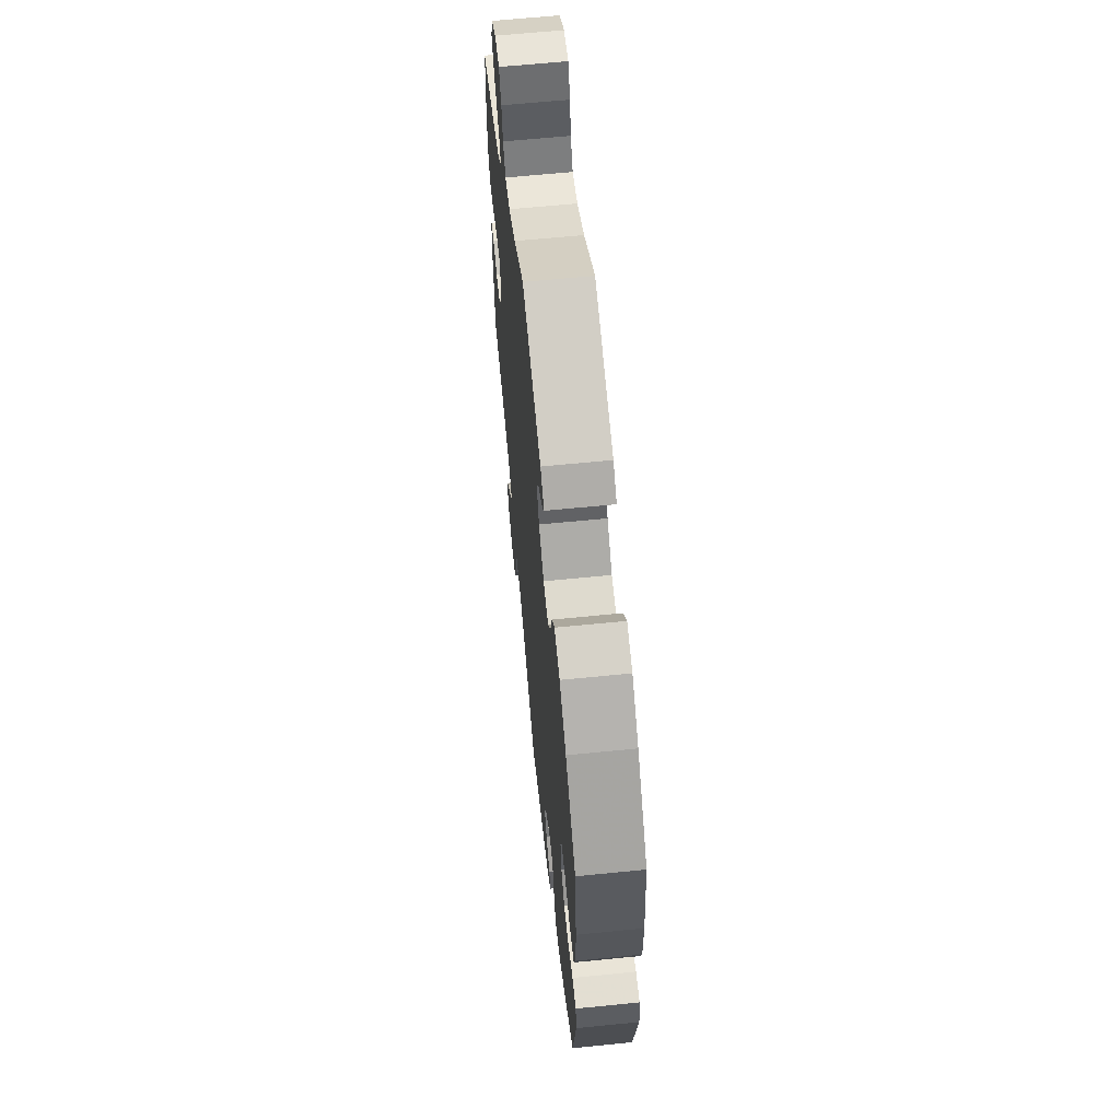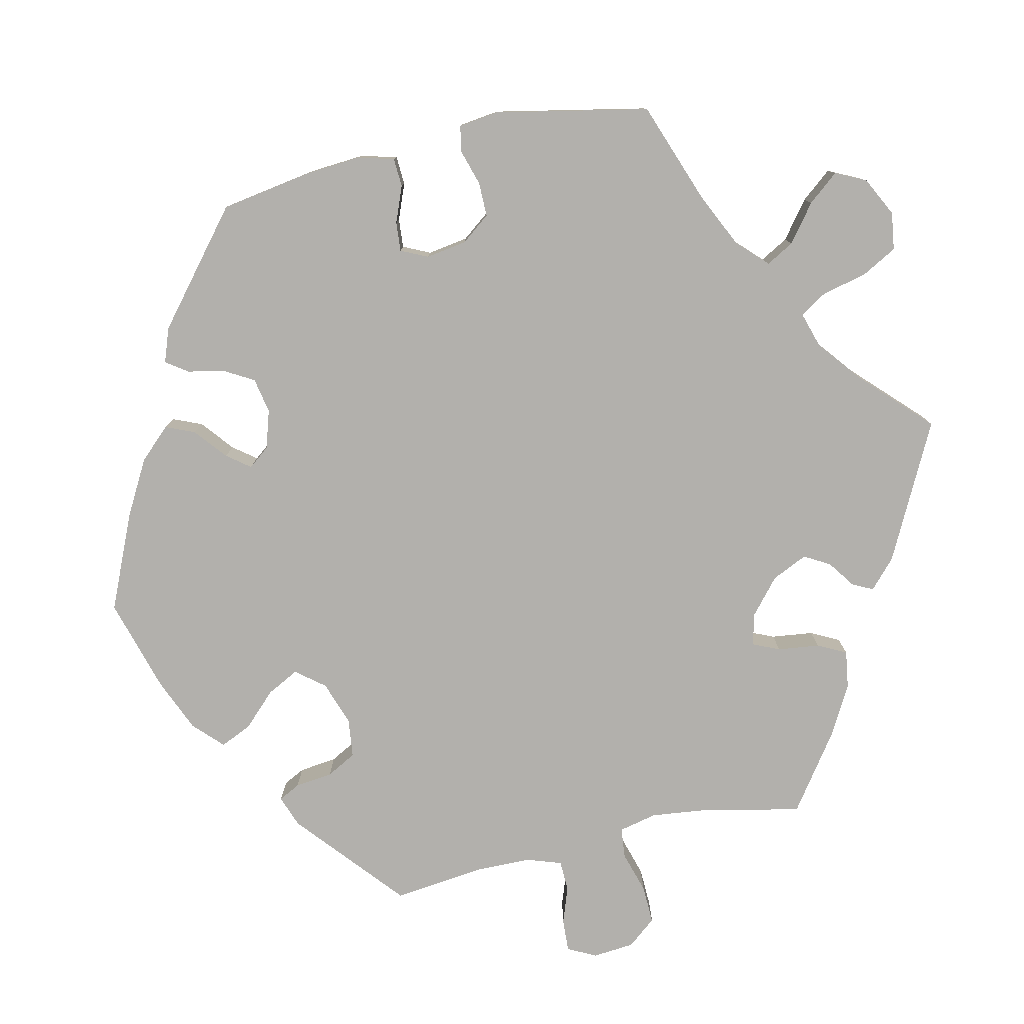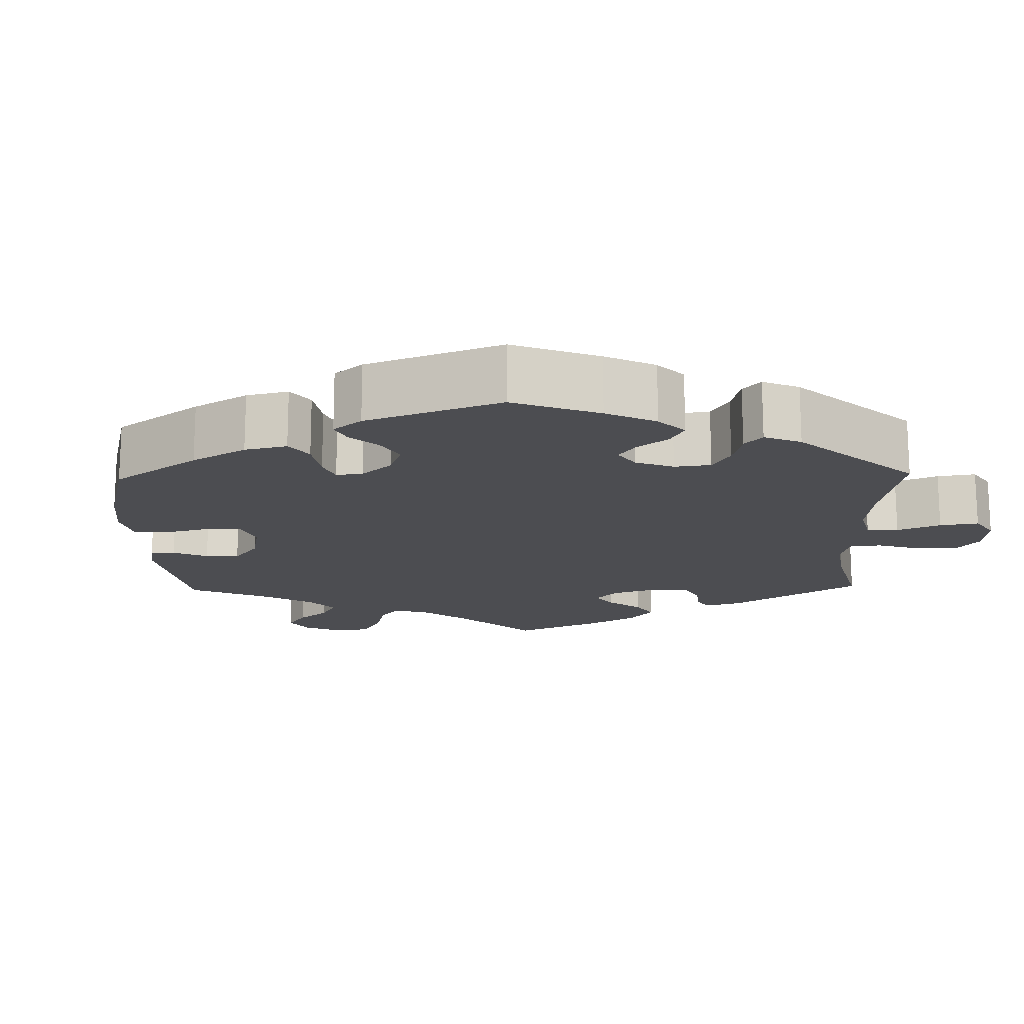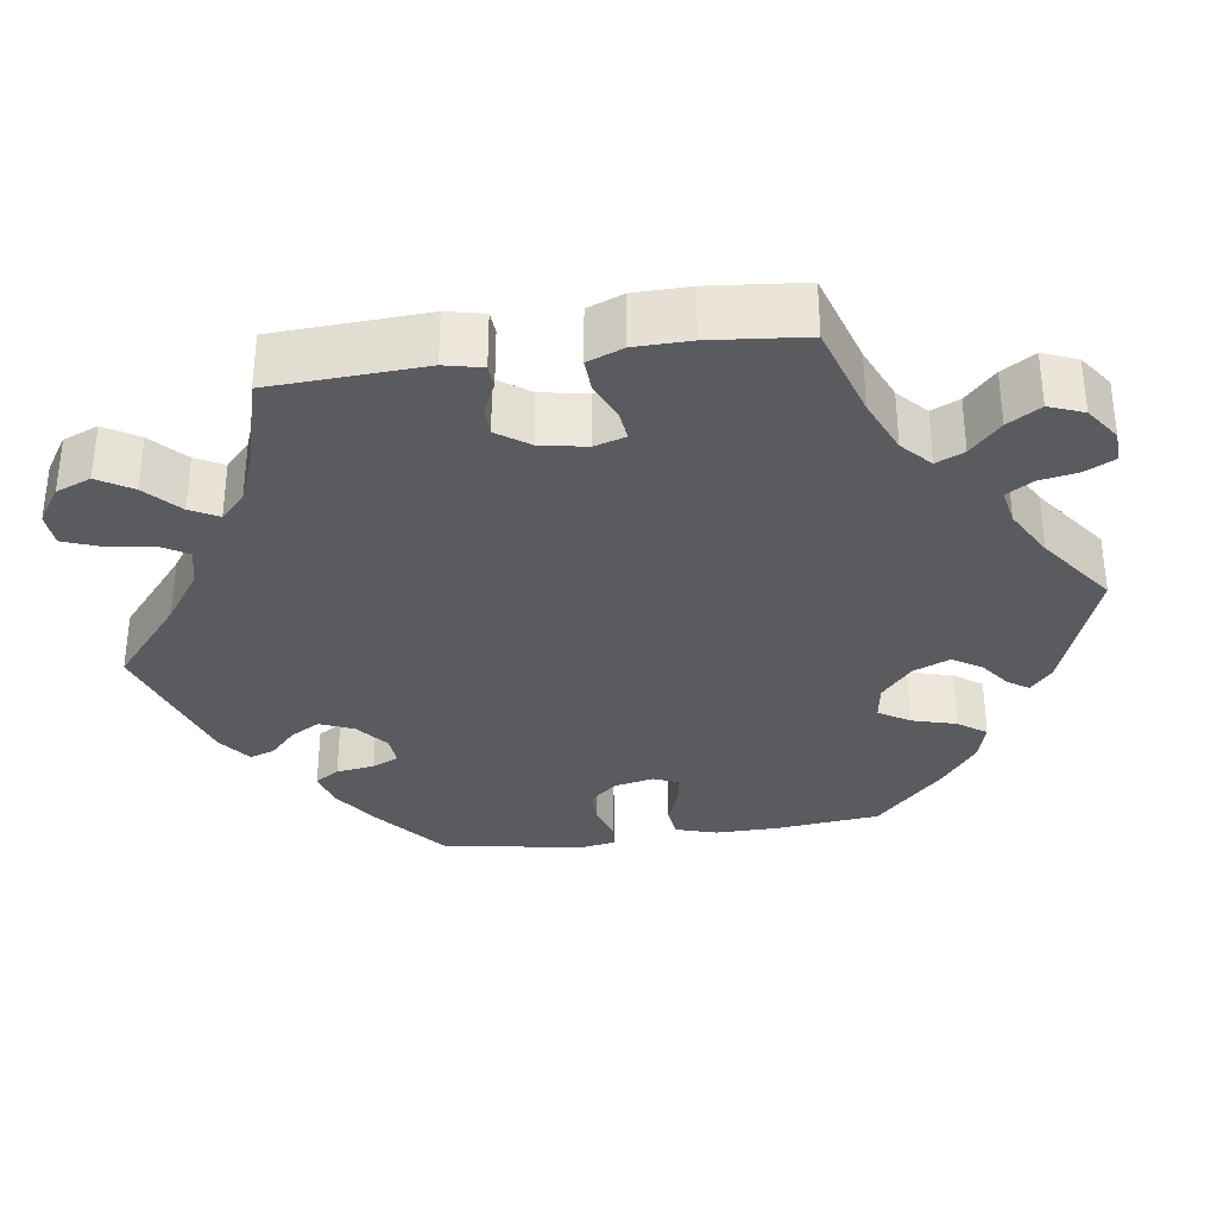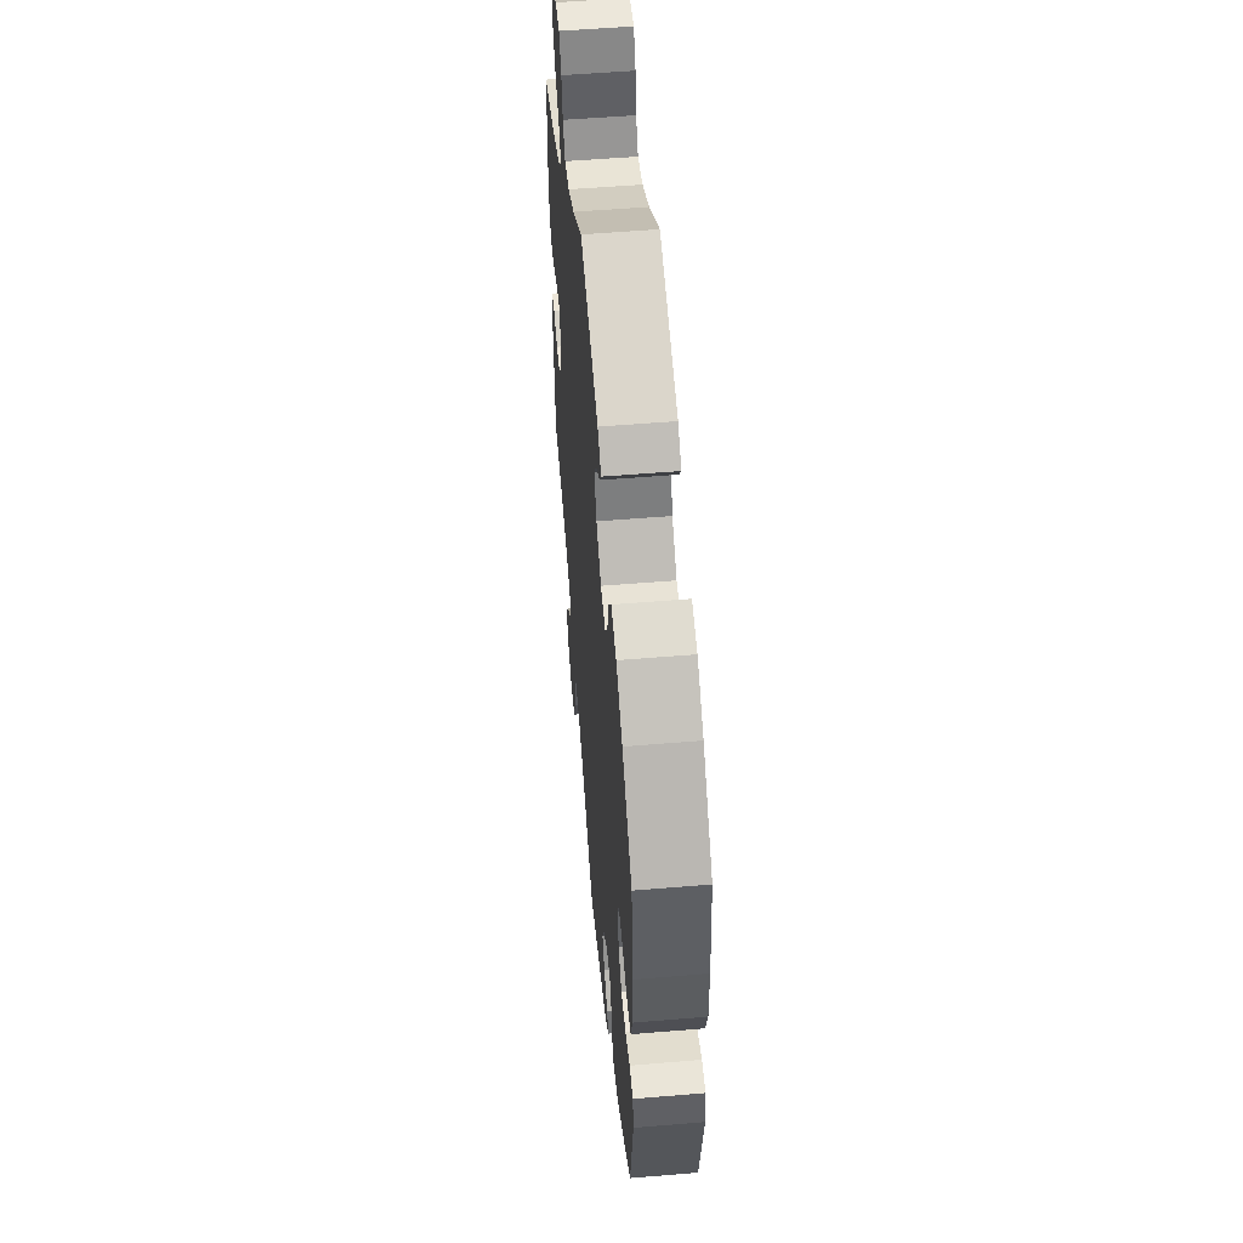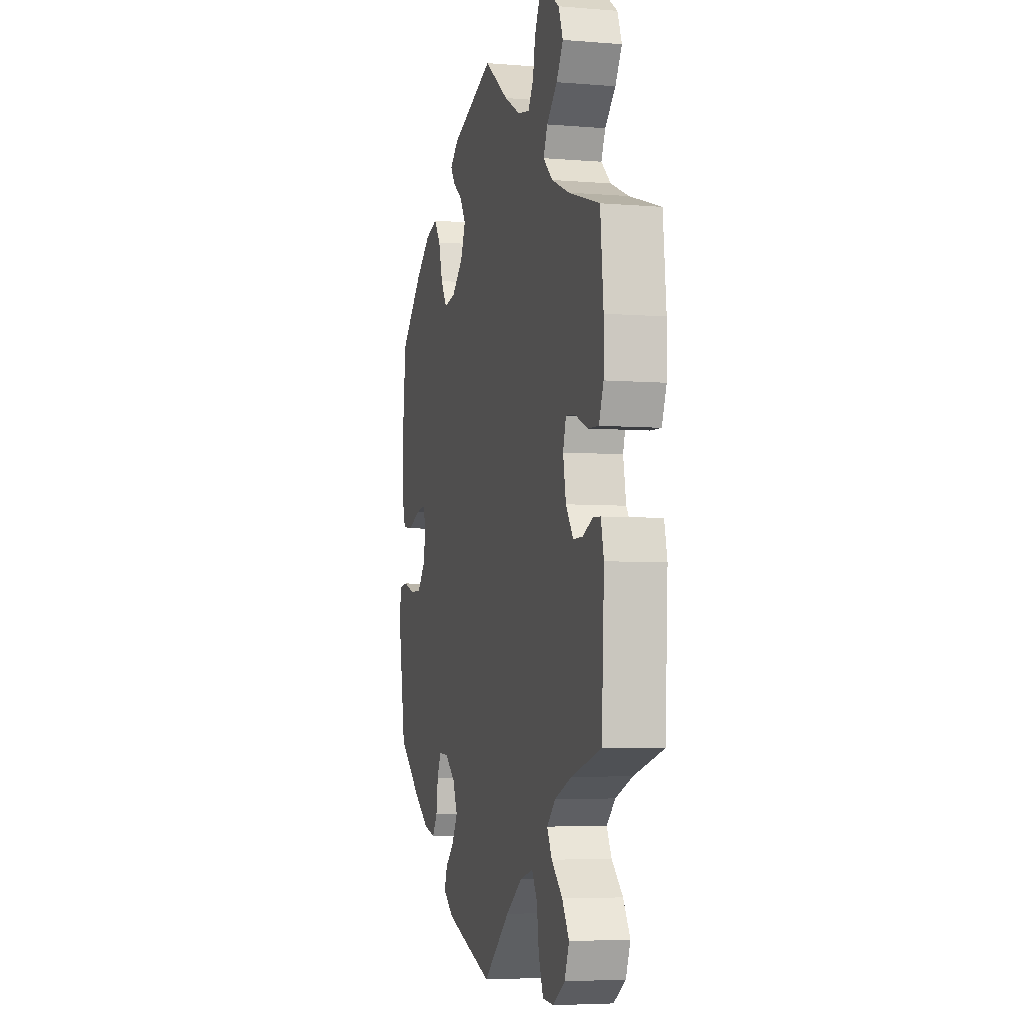
<metadata>
{"format":"obj","ext":"obj","renderer":"f3d","projection":"perspective","resolution":1024,"background":"white","views":[{"elev":62.9,"azim":84.2,"up":"+Z"},{"elev":-78.7,"azim":162.9,"up":"+Y"},{"elev":-16.1,"azim":121.4,"up":"+Y"},{"elev":-33.1,"azim":-81.8,"up":"+Y"},{"elev":54.2,"azim":84.9,"up":"+Z"},{"elev":-5.1,"azim":-104.5,"up":"+Z"}]}
</metadata>
<code>
v -0.38 0.07 0.327
v -0.31 0.07 0.357
v -0.273 0.07 0.391
v -0.289 0.07 0.427
v -0.33 0.07 0.466
v -0.356 0.07 0.508
v -0.339 0.07 0.552
v -0.295 0.07 0.583
v -0.254 0.07 0.585
v -0.235 0.07 0.547
v -0.226 0.07 0.498
v -0.205 0.07 0.464
v -0.159 0.07 0.473
v -0.096 0.07 0.508
v -0.001 0.07 0.578
v 0.169 0.07 0.517
v 0.202 0.07 0.489
v 0.185 0.07 0.463
v 0.146 0.07 0.434
v 0.123 0.07 0.397
v 0.143 0.07 0.35
v 0.188 0.07 0.311
v 0.234 0.07 0.304
v 0.259 0.07 0.343
v 0.275 0.07 0.4
v 0.301 0.07 0.436
v 0.35 0.07 0.422
v 0.409 0.07 0.377
v 0.5 0.07 0.289
v 0.514 0.07 0.156
v 0.515 0.07 0.076
v 0.499 0.07 0.023
v 0.459 0.07 0.018
v 0.409 0.07 0.037
v 0.372 0.07 0.042
v 0.359 0.07 0.01
v 0.37 0.07 -0.04
v 0.4 0.07 -0.075
v 0.445 0.07 -0.075
v 0.489 0.07 -0.06
v 0.523 0.07 -0.063
v 0.531 0.07 -0.109
v 0.5 0.07 -0.289
v 0.408 0.07 -0.364
v 0.349 0.07 -0.404
v 0.303 0.07 -0.416
v 0.283 0.07 -0.385
v 0.276 0.07 -0.336
v 0.26 0.07 -0.302
v 0.222 0.07 -0.305
v 0.181 0.07 -0.338
v 0.163 0.07 -0.381
v 0.185 0.07 -0.419
v 0.22 0.07 -0.452
v 0.231 0.07 -0.484
v 0.19 0.07 -0.515
v 0 0.07 -0.578
v -0.104 0.07 -0.49
v -0.168 0.07 -0.445
v -0.219 0.07 -0.431
v -0.24 0.07 -0.466
v -0.248 0.07 -0.525
v -0.266 0.07 -0.572
v -0.309 0.07 -0.575
v -0.356 0.07 -0.544
v -0.374 0.07 -0.499
v -0.347 0.07 -0.455
v -0.304 0.07 -0.415
v -0.285 0.07 -0.379
v -0.319 0.07 -0.347
v -0.385 0.07 -0.321
v -0.501 0.07 -0.289
v -0.511 0.07 -0.094
v -0.5 0.07 -0.046
v -0.471 0.07 -0.044
v -0.432 0.07 -0.062
v -0.394 0.07 -0.062
v -0.365 0.07 -0.021
v -0.354 0.07 0.038
v -0.366 0.07 0.078
v -0.403 0.07 0.074
v -0.453 0.07 0.053
v -0.494 0.07 0.051
v -0.512 0.07 0.097
v -0.513 0.07 0.168
v -0.501 0.07 0.289
v -0.38 0 0.327
v -0.31 0 0.357
v -0.273 0 0.391
v -0.289 0 0.427
v -0.33 0 0.466
v -0.356 0 0.508
v -0.339 0 0.552
v -0.295 0 0.583
v -0.254 0 0.585
v -0.235 0 0.547
v -0.226 0 0.498
v -0.205 0 0.464
v -0.159 0 0.473
v -0.096 0 0.508
v -0.001 0 0.578
v 0.169 0 0.517
v 0.202 0 0.489
v 0.185 0 0.463
v 0.146 0 0.434
v 0.123 0 0.397
v 0.143 0 0.35
v 0.188 0 0.311
v 0.234 0 0.304
v 0.259 0 0.343
v 0.275 0 0.4
v 0.301 0 0.436
v 0.35 0 0.422
v 0.409 0 0.377
v 0.5 0 0.289
v 0.514 0 0.156
v 0.515 0 0.076
v 0.499 0 0.023
v 0.459 0 0.018
v 0.409 0 0.037
v 0.372 0 0.042
v 0.359 0 0.01
v 0.37 0 -0.04
v 0.4 0 -0.075
v 0.445 0 -0.075
v 0.489 0 -0.06
v 0.523 0 -0.063
v 0.531 0 -0.109
v 0.5 0 -0.289
v 0.408 0 -0.364
v 0.349 0 -0.404
v 0.303 0 -0.416
v 0.283 0 -0.385
v 0.276 0 -0.336
v 0.26 0 -0.302
v 0.222 0 -0.305
v 0.181 0 -0.338
v 0.163 0 -0.381
v 0.185 0 -0.419
v 0.22 0 -0.452
v 0.231 0 -0.484
v 0.19 0 -0.515
v 0 0 -0.578
v -0.104 0 -0.49
v -0.168 0 -0.445
v -0.219 0 -0.431
v -0.24 0 -0.466
v -0.248 0 -0.525
v -0.266 0 -0.572
v -0.309 0 -0.575
v -0.356 0 -0.544
v -0.374 0 -0.499
v -0.347 0 -0.455
v -0.304 0 -0.415
v -0.285 0 -0.379
v -0.319 0 -0.347
v -0.385 0 -0.321
v -0.501 0 -0.289
v -0.511 0 -0.094
v -0.5 0 -0.046
v -0.471 0 -0.044
v -0.432 0 -0.062
v -0.394 0 -0.062
v -0.365 0 -0.021
v -0.354 0 0.038
v -0.366 0 0.078
v -0.403 0 0.074
v -0.453 0 0.053
v -0.494 0 0.051
v -0.512 0 0.097
v -0.513 0 0.168
v -0.501 0 0.289
f 85 86 1
f 84 85 1 2
f 81 82 83 84
f 80 81 84 2
f 79 80 2 3
f 78 79 3
f 73 74 75 76
f 71 72 73 76
f 70 71 76 77
f 69 70 77 78
f 65 66 67 68
f 65 68 69
f 64 65 69
f 61 62 63 64
f 60 61 64 69
f 59 60 69 78
f 55 56 57 58
f 53 54 55 58
f 52 53 58 59
f 51 52 59 78
f 45 46 47 48
f 45 48 49
f 44 45 49
f 43 44 49
f 42 43 49
f 39 40 41 42
f 38 39 42 49
f 37 38 49 50
f 31 32 33 34
f 31 34 35
f 30 31 35
f 29 30 35
f 28 29 35
f 27 28 35 36
f 24 25 26 27
f 23 24 27 36
f 16 17 18 19
f 14 15 16 19
f 13 14 19 20
f 12 13 20 21
f 8 9 10 11
f 8 11 12
f 7 8 12
f 4 5 6 7
f 3 4 7 12
f 22 23 36 37
f 37 50 51 78
f 21 22 37 78
f 3 12 21 78
f 87 172 171
f 88 87 171 170
f 170 169 168 167
f 88 170 167 166
f 89 88 166 165
f 89 165 164
f 162 161 160 159
f 162 159 158 157
f 163 162 157 156
f 164 163 156 155
f 154 153 152 151
f 155 154 151
f 155 151 150
f 150 149 148 147
f 155 150 147 146
f 164 155 146 145
f 144 143 142 141
f 144 141 140 139
f 145 144 139 138
f 164 145 138 137
f 134 133 132 131
f 135 134 131
f 135 131 130
f 135 130 129
f 135 129 128
f 128 127 126 125
f 135 128 125 124
f 136 135 124 123
f 120 119 118 117
f 121 120 117
f 121 117 116
f 121 116 115
f 121 115 114
f 122 121 114 113
f 113 112 111 110
f 122 113 110 109
f 105 104 103 102
f 105 102 101 100
f 106 105 100 99
f 107 106 99 98
f 97 96 95 94
f 98 97 94
f 98 94 93
f 93 92 91 90
f 98 93 90 89
f 123 122 109 108
f 164 137 136 123
f 164 123 108 107
f 164 107 98 89
f 1 87 88 2
f 2 88 89 3
f 3 89 90 4
f 4 90 91 5
f 5 91 92 6
f 6 92 93 7
f 7 93 94 8
f 8 94 95 9
f 9 95 96 10
f 10 96 97 11
f 11 97 98 12
f 12 98 99 13
f 13 99 100 14
f 14 100 101 15
f 15 101 102 16
f 16 102 103 17
f 17 103 104 18
f 18 104 105 19
f 19 105 106 20
f 20 106 107 21
f 21 107 108 22
f 22 108 109 23
f 23 109 110 24
f 24 110 111 25
f 25 111 112 26
f 26 112 113 27
f 27 113 114 28
f 28 114 115 29
f 29 115 116 30
f 30 116 117 31
f 31 117 118 32
f 32 118 119 33
f 33 119 120 34
f 34 120 121 35
f 35 121 122 36
f 36 122 123 37
f 37 123 124 38
f 38 124 125 39
f 39 125 126 40
f 40 126 127 41
f 41 127 128 42
f 42 128 129 43
f 43 129 130 44
f 44 130 131 45
f 45 131 132 46
f 46 132 133 47
f 47 133 134 48
f 48 134 135 49
f 49 135 136 50
f 50 136 137 51
f 51 137 138 52
f 52 138 139 53
f 53 139 140 54
f 54 140 141 55
f 55 141 142 56
f 56 142 143 57
f 57 143 144 58
f 58 144 145 59
f 59 145 146 60
f 60 146 147 61
f 61 147 148 62
f 62 148 149 63
f 63 149 150 64
f 64 150 151 65
f 65 151 152 66
f 66 152 153 67
f 67 153 154 68
f 68 154 155 69
f 69 155 156 70
f 70 156 157 71
f 71 157 158 72
f 72 158 159 73
f 73 159 160 74
f 74 160 161 75
f 75 161 162 76
f 76 162 163 77
f 77 163 164 78
f 78 164 165 79
f 79 165 166 80
f 80 166 167 81
f 81 167 168 82
f 82 168 169 83
f 83 169 170 84
f 84 170 171 85
f 85 171 172 86
f 86 172 87 1

</code>
